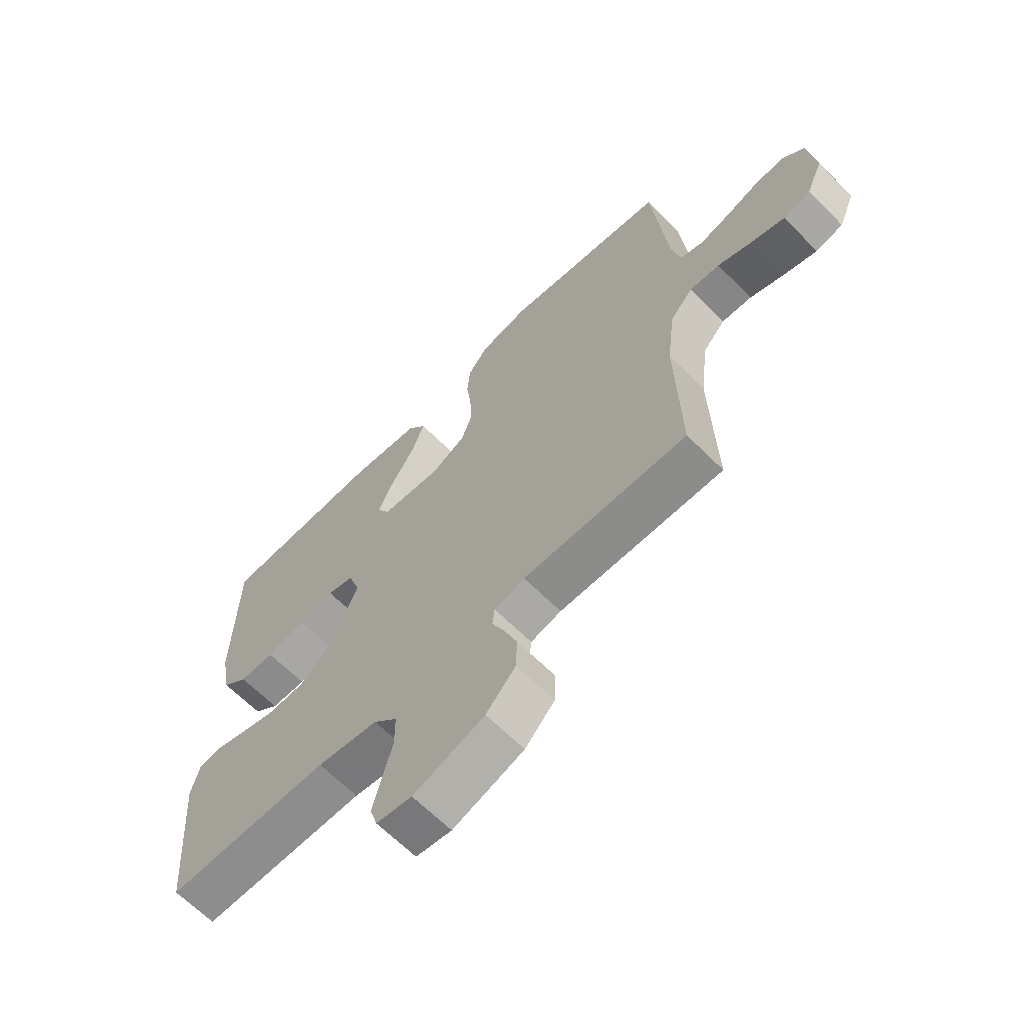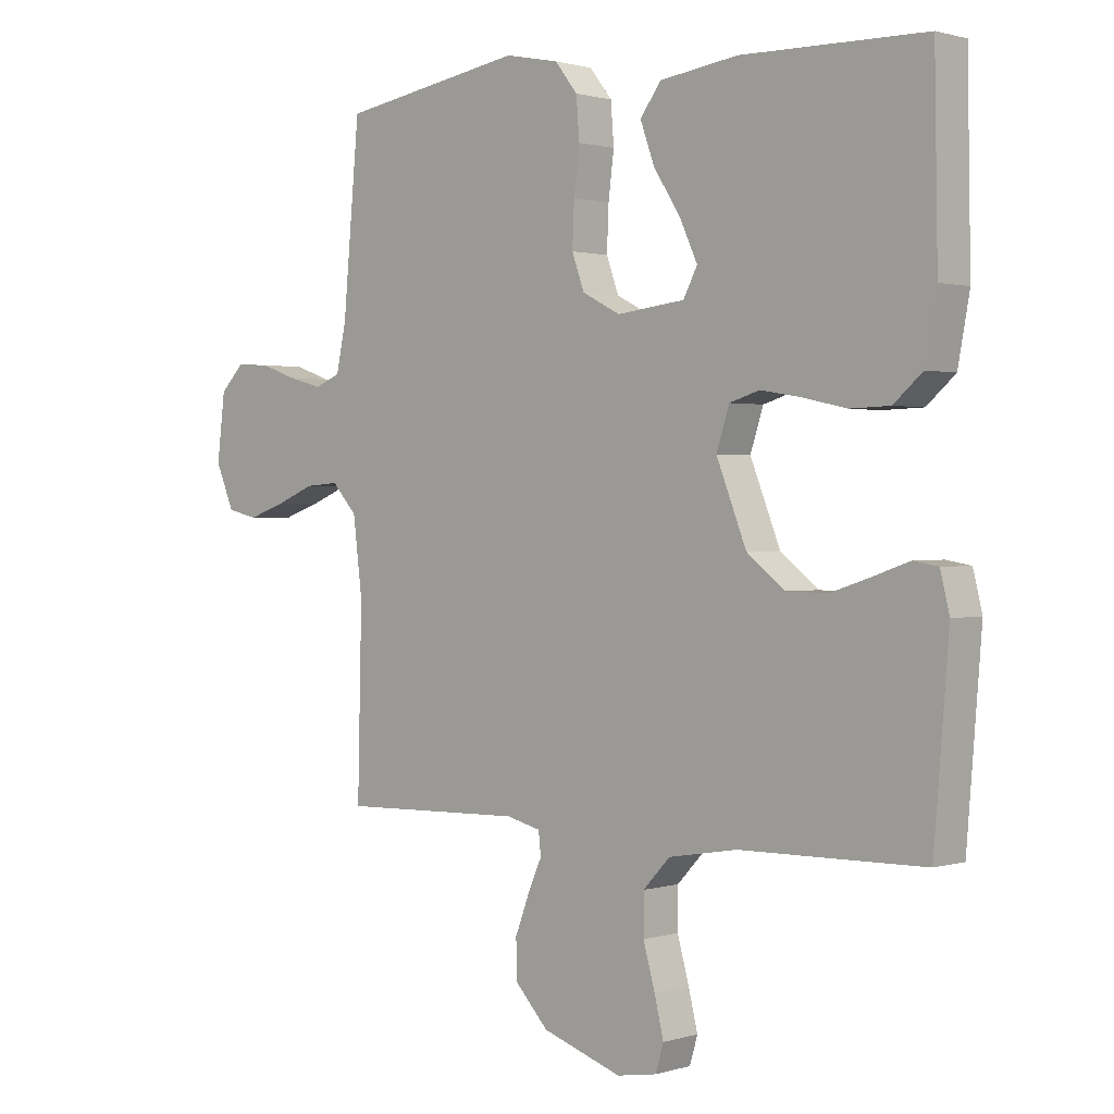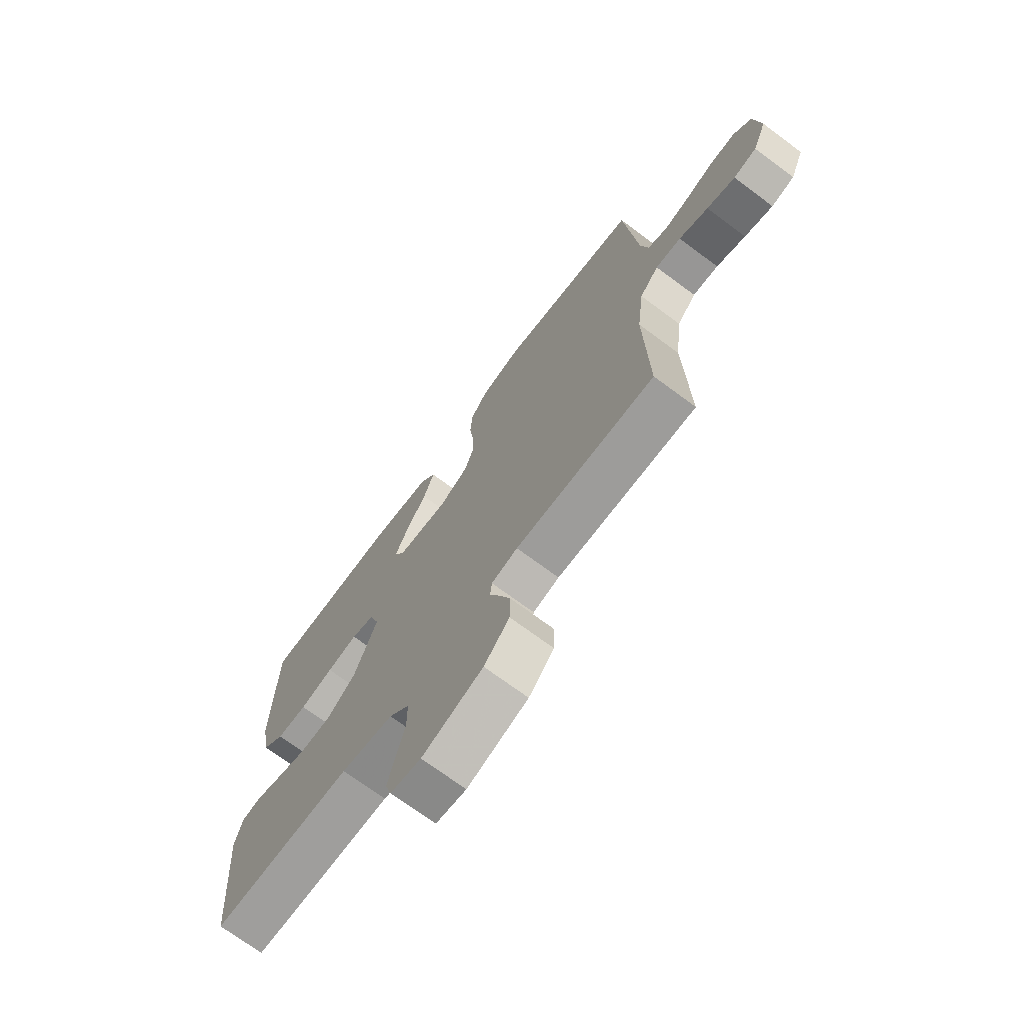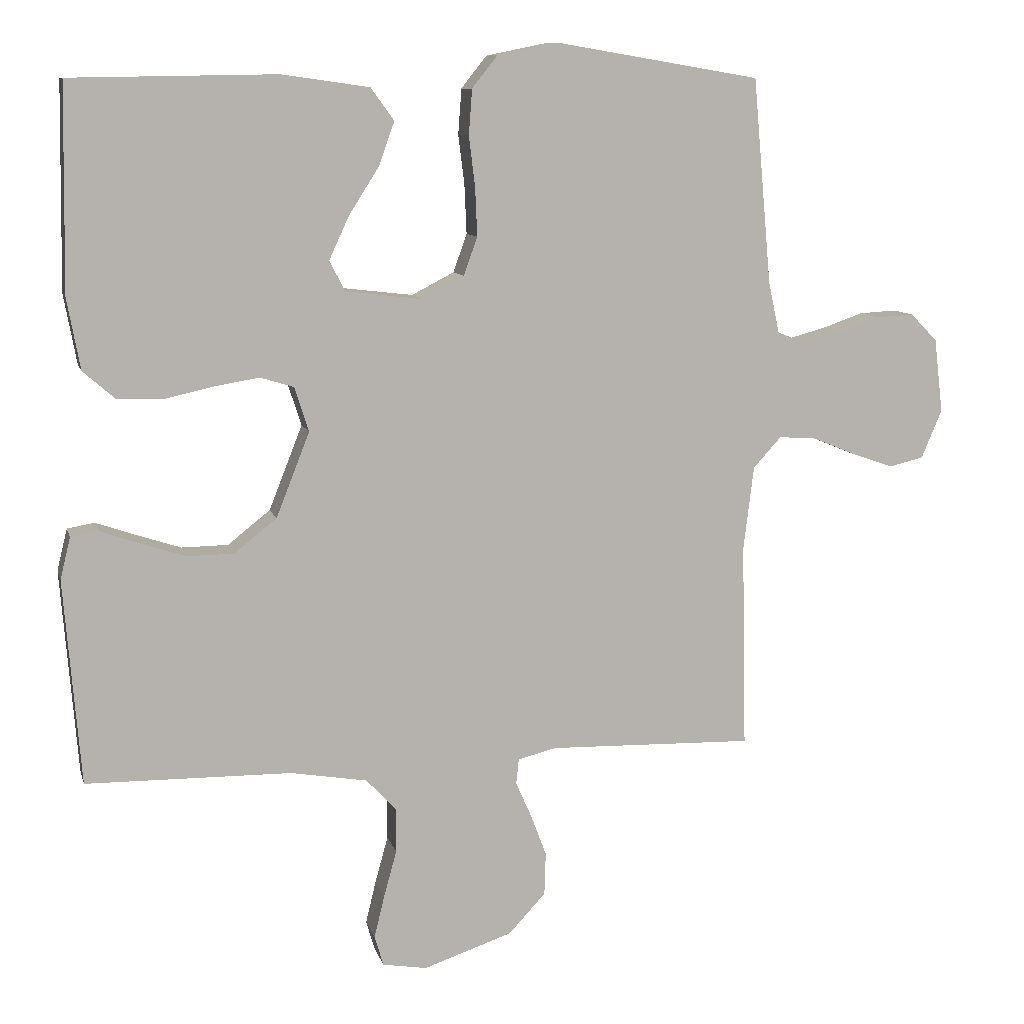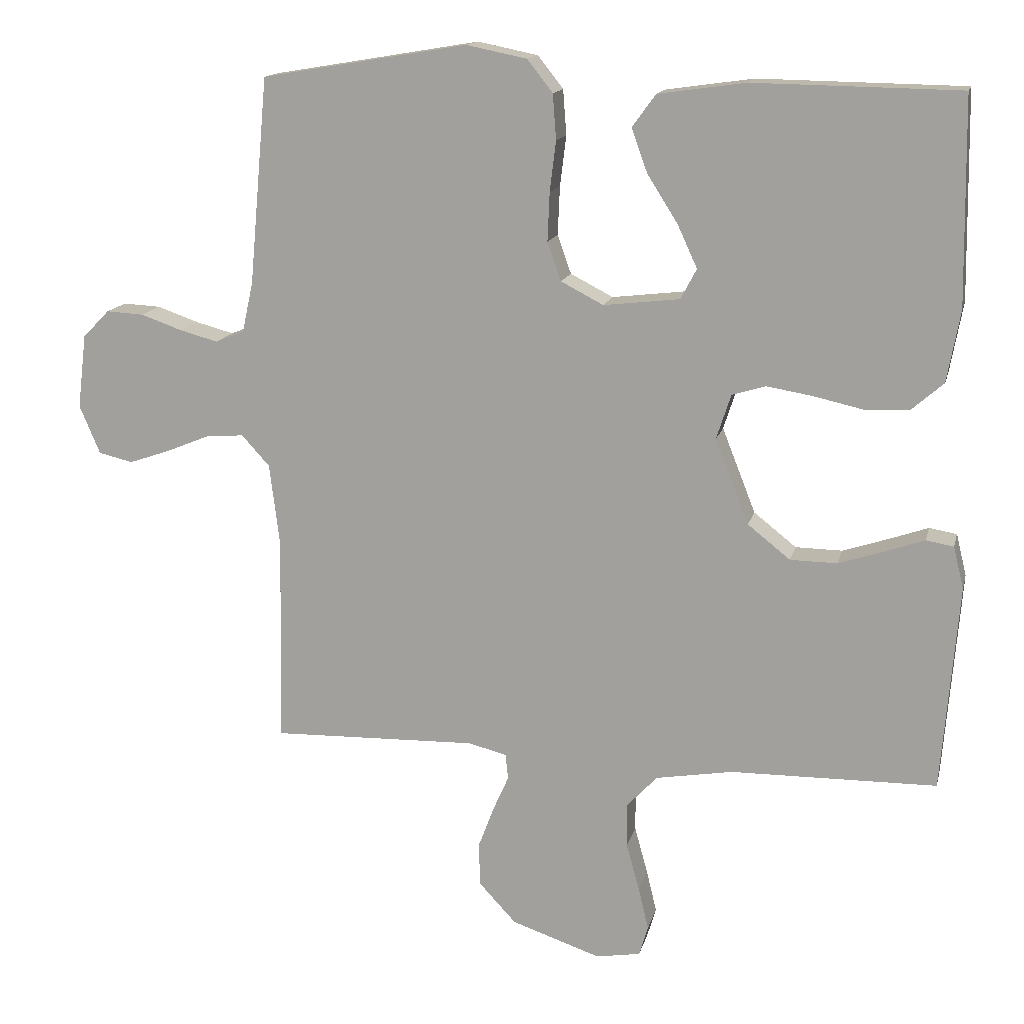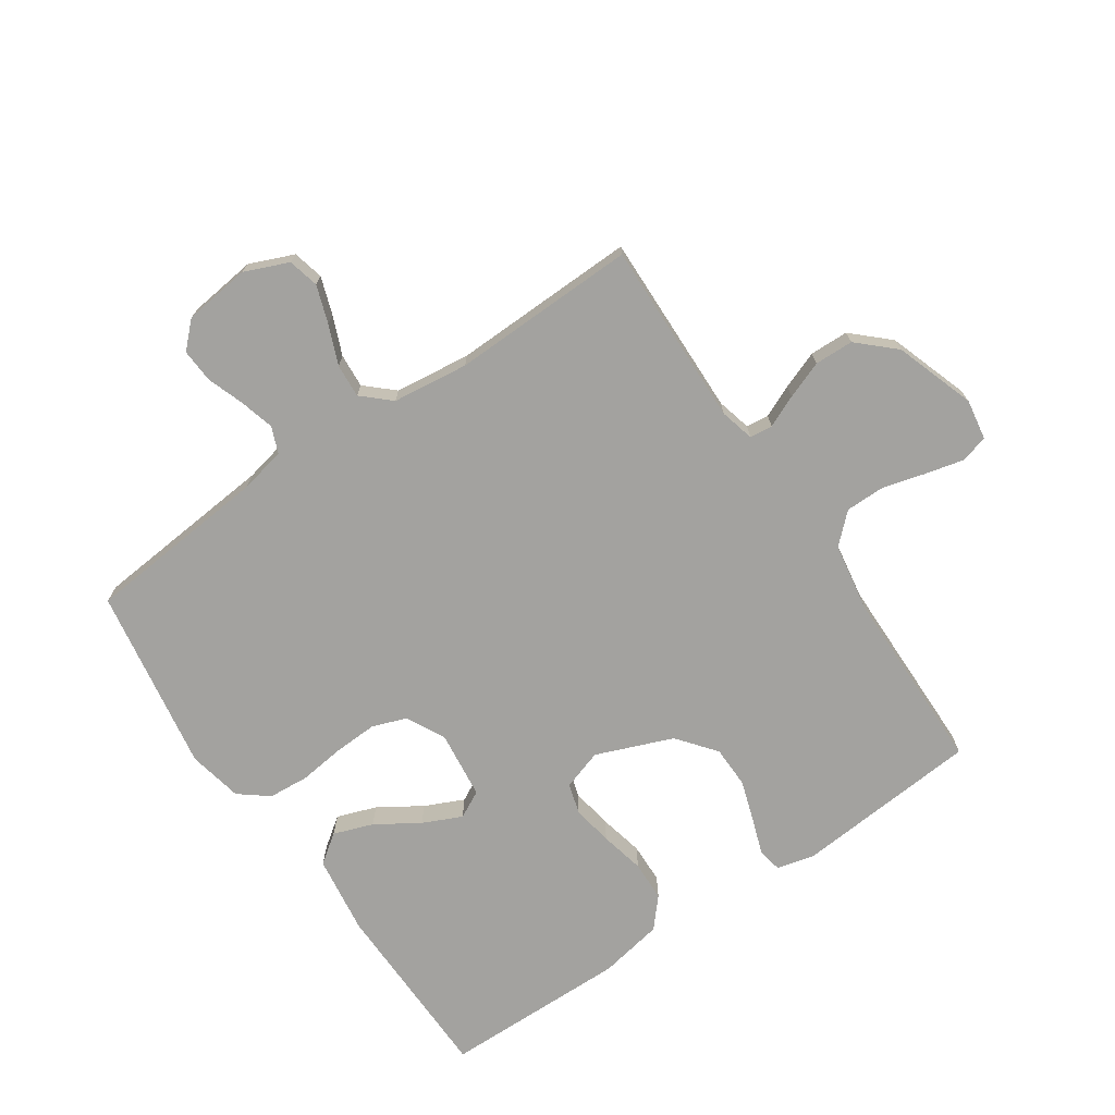
<metadata>
{"format":"obj","ext":"obj","renderer":"f3d","projection":"perspective","resolution":1024,"background":"white","views":[{"elev":-65.3,"azim":45.0,"up":"+Z"},{"elev":1.0,"azim":-137.6,"up":"+Z"},{"elev":-71.6,"azim":53.4,"up":"+Z"},{"elev":9.8,"azim":-13.7,"up":"+Z"},{"elev":14.6,"azim":-166.9,"up":"+Z"},{"elev":-72.4,"azim":124.3,"up":"+Y"}]}
</metadata>
<code>
v -0.5 0.07 -0.5
v -0.524 0.07 -0.2
v -0.509 0.07 -0.139
v -0.469 0.07 -0.132
v -0.412 0.07 -0.152
v -0.345 0.07 -0.174
v -0.277 0.07 -0.173
v -0.215 0.07 -0.124
v -0.166 0.07 0
v -0.187 0.07 0.065
v -0.236 0.07 0.08
v -0.302 0.07 0.069
v -0.374 0.07 0.053
v -0.439 0.07 0.055
v -0.486 0.07 0.096
v -0.505 0.07 0.2
v -0.5 0.07 0.5
v -0.2 0.07 0.505
v -0.072 0.07 0.487
v -0.038 0.07 0.44
v -0.061 0.07 0.376
v -0.105 0.07 0.307
v -0.134 0.07 0.244
v -0.111 0.07 0.2
v 0 0.07 0.187
v 0.062 0.07 0.219
v 0.082 0.07 0.275
v 0.079 0.07 0.346
v 0.07 0.07 0.419
v 0.075 0.07 0.485
v 0.112 0.07 0.532
v 0.2 0.07 0.55
v 0.5 0.07 0.5
v 0.527 0.07 0.2
v 0.543 0.07 0.126
v 0.585 0.07 0.109
v 0.641 0.07 0.124
v 0.701 0.07 0.145
v 0.756 0.07 0.148
v 0.795 0.07 0.108
v 0.808 0.07 0
v 0.778 0.07 -0.071
v 0.728 0.07 -0.083
v 0.667 0.07 -0.062
v 0.604 0.07 -0.036
v 0.549 0.07 -0.032
v 0.508 0.07 -0.077
v 0.493 0.07 -0.2
v 0.5 0.07 -0.5
v 0.2 0.07 -0.492
v 0.144 0.07 -0.506
v 0.14 0.07 -0.543
v 0.163 0.07 -0.595
v 0.186 0.07 -0.656
v 0.184 0.07 -0.719
v 0.13 0.07 -0.777
v 0 0.07 -0.821
v -0.065 0.07 -0.81
v -0.078 0.07 -0.766
v -0.063 0.07 -0.704
v -0.044 0.07 -0.635
v -0.044 0.07 -0.57
v -0.088 0.07 -0.523
v -0.2 0.07 -0.504
v -0.5 0 -0.5
v -0.524 0 -0.2
v -0.509 0 -0.139
v -0.469 0 -0.132
v -0.412 0 -0.152
v -0.345 0 -0.174
v -0.277 0 -0.173
v -0.215 0 -0.124
v -0.166 0 0
v -0.187 0 0.065
v -0.236 0 0.08
v -0.302 0 0.069
v -0.374 0 0.053
v -0.439 0 0.055
v -0.486 0 0.096
v -0.505 0 0.2
v -0.5 0 0.5
v -0.2 0 0.505
v -0.072 0 0.487
v -0.038 0 0.44
v -0.061 0 0.376
v -0.105 0 0.307
v -0.134 0 0.244
v -0.111 0 0.2
v 0 0 0.187
v 0.062 0 0.219
v 0.082 0 0.275
v 0.079 0 0.346
v 0.07 0 0.419
v 0.075 0 0.485
v 0.112 0 0.532
v 0.2 0 0.55
v 0.5 0 0.5
v 0.527 0 0.2
v 0.543 0 0.126
v 0.585 0 0.109
v 0.641 0 0.124
v 0.701 0 0.145
v 0.756 0 0.148
v 0.795 0 0.108
v 0.808 0 0
v 0.778 0 -0.071
v 0.728 0 -0.083
v 0.667 0 -0.062
v 0.604 0 -0.036
v 0.549 0 -0.032
v 0.508 0 -0.077
v 0.493 0 -0.2
v 0.5 0 -0.5
v 0.2 0 -0.492
v 0.144 0 -0.506
v 0.14 0 -0.543
v 0.163 0 -0.595
v 0.186 0 -0.656
v 0.184 0 -0.719
v 0.13 0 -0.777
v 0 0 -0.821
v -0.065 0 -0.81
v -0.078 0 -0.766
v -0.063 0 -0.704
v -0.044 0 -0.635
v -0.044 0 -0.57
v -0.088 0 -0.523
v -0.2 0 -0.504
f 59 60 61
f 58 59 61
f 57 58 61
f 56 57 61
f 55 56 61
f 54 55 61
f 53 54 61
f 52 53 61
f 51 52 61 62
f 48 49 50
f 47 48 50 51
f 43 44 45
f 42 43 45
f 41 42 45
f 40 41 45
f 39 40 45
f 38 39 45
f 37 38 45
f 36 37 45 46
f 35 36 46 47
f 32 33 34
f 31 32 34
f 30 31 34
f 29 30 34
f 28 29 34
f 35 47 51
f 34 35 51
f 28 34 51
f 27 28 51
f 20 21 22
f 19 20 22
f 18 19 22
f 17 18 22
f 16 17 22
f 15 16 22
f 14 15 22
f 13 14 22
f 12 13 22
f 11 12 22 23
f 10 11 23 24
f 3 4 5
f 2 3 5
f 1 2 5
f 64 1 5
f 63 64 5 6
f 51 62 63
f 27 51 63
f 26 27 63
f 25 26 63
f 9 10 24 25
f 8 9 25 63
f 7 8 63
f 6 7 63
f 125 124 123
f 125 123 122
f 125 122 121
f 125 121 120
f 125 120 119
f 125 119 118
f 125 118 117
f 125 117 116
f 126 125 116 115
f 114 113 112
f 115 114 112 111
f 109 108 107
f 109 107 106
f 109 106 105
f 109 105 104
f 109 104 103
f 109 103 102
f 109 102 101
f 110 109 101 100
f 111 110 100 99
f 98 97 96
f 98 96 95
f 98 95 94
f 98 94 93
f 98 93 92
f 115 111 99
f 115 99 98
f 115 98 92
f 115 92 91
f 86 85 84
f 86 84 83
f 86 83 82
f 86 82 81
f 86 81 80
f 86 80 79
f 86 79 78
f 86 78 77
f 86 77 76
f 87 86 76 75
f 88 87 75 74
f 69 68 67
f 69 67 66
f 69 66 65
f 69 65 128
f 70 69 128 127
f 127 126 115
f 127 115 91
f 127 91 90
f 127 90 89
f 89 88 74 73
f 127 89 73 72
f 127 72 71
f 127 71 70
f 1 65 66 2
f 2 66 67 3
f 3 67 68 4
f 4 68 69 5
f 5 69 70 6
f 6 70 71 7
f 7 71 72 8
f 8 72 73 9
f 9 73 74 10
f 10 74 75 11
f 11 75 76 12
f 12 76 77 13
f 13 77 78 14
f 14 78 79 15
f 15 79 80 16
f 16 80 81 17
f 17 81 82 18
f 18 82 83 19
f 19 83 84 20
f 20 84 85 21
f 21 85 86 22
f 22 86 87 23
f 23 87 88 24
f 24 88 89 25
f 25 89 90 26
f 26 90 91 27
f 27 91 92 28
f 28 92 93 29
f 29 93 94 30
f 30 94 95 31
f 31 95 96 32
f 32 96 97 33
f 33 97 98 34
f 34 98 99 35
f 35 99 100 36
f 36 100 101 37
f 37 101 102 38
f 38 102 103 39
f 39 103 104 40
f 40 104 105 41
f 41 105 106 42
f 42 106 107 43
f 43 107 108 44
f 44 108 109 45
f 45 109 110 46
f 46 110 111 47
f 47 111 112 48
f 48 112 113 49
f 49 113 114 50
f 50 114 115 51
f 51 115 116 52
f 52 116 117 53
f 53 117 118 54
f 54 118 119 55
f 55 119 120 56
f 56 120 121 57
f 57 121 122 58
f 58 122 123 59
f 59 123 124 60
f 60 124 125 61
f 61 125 126 62
f 62 126 127 63
f 63 127 128 64
f 64 128 65 1

</code>
